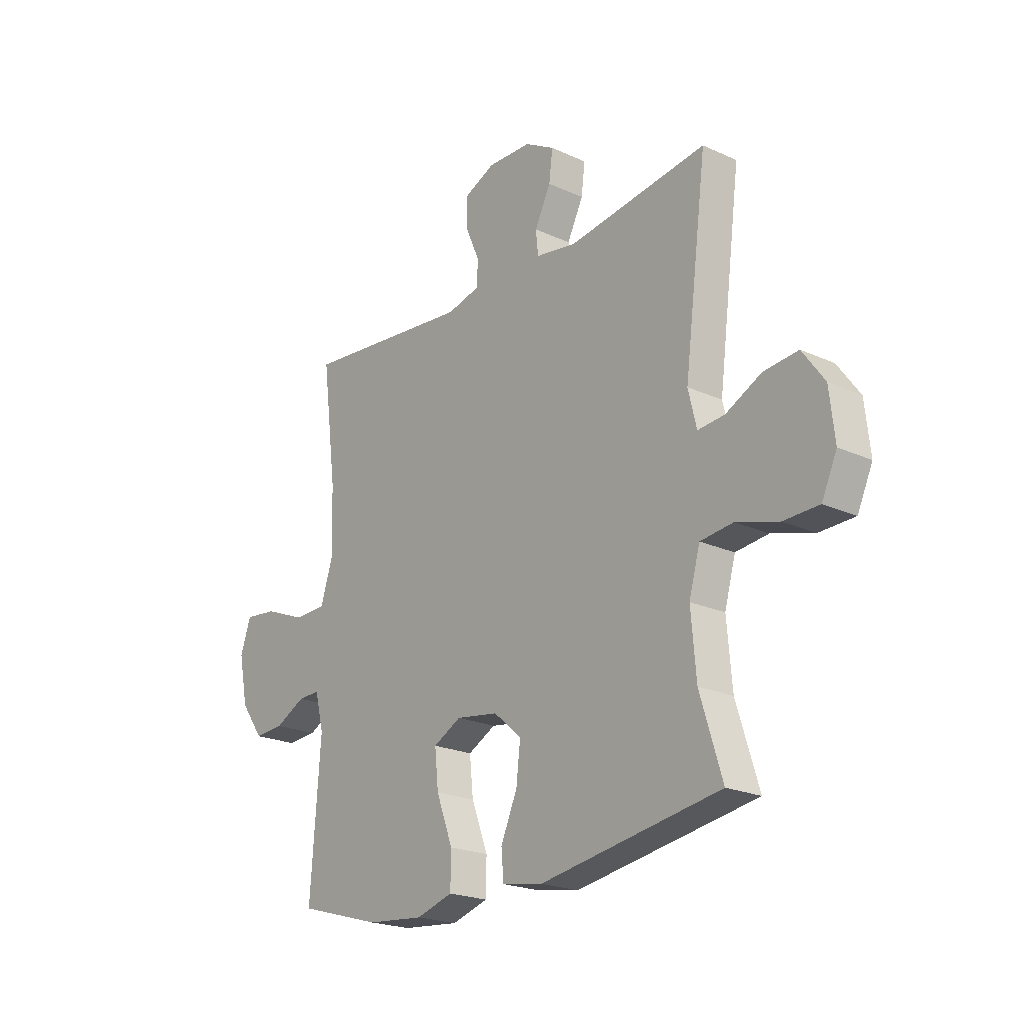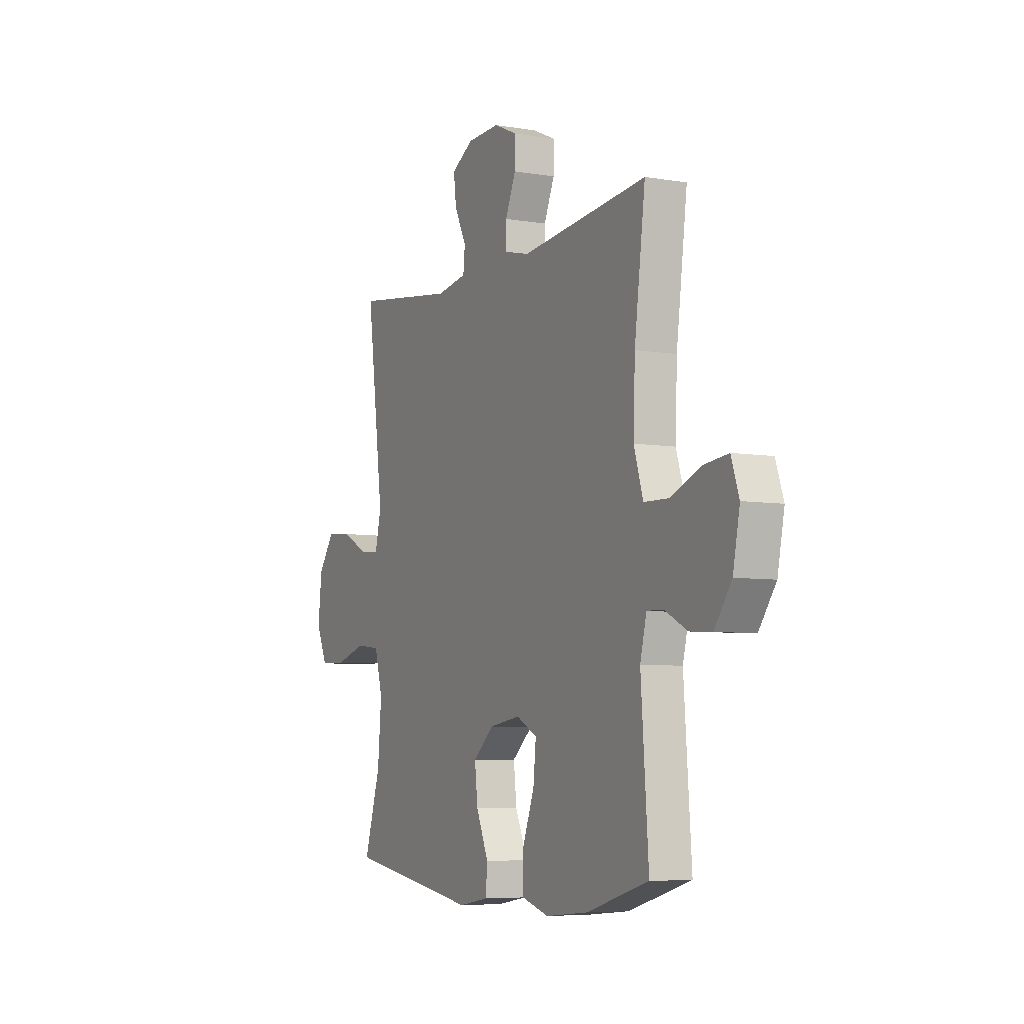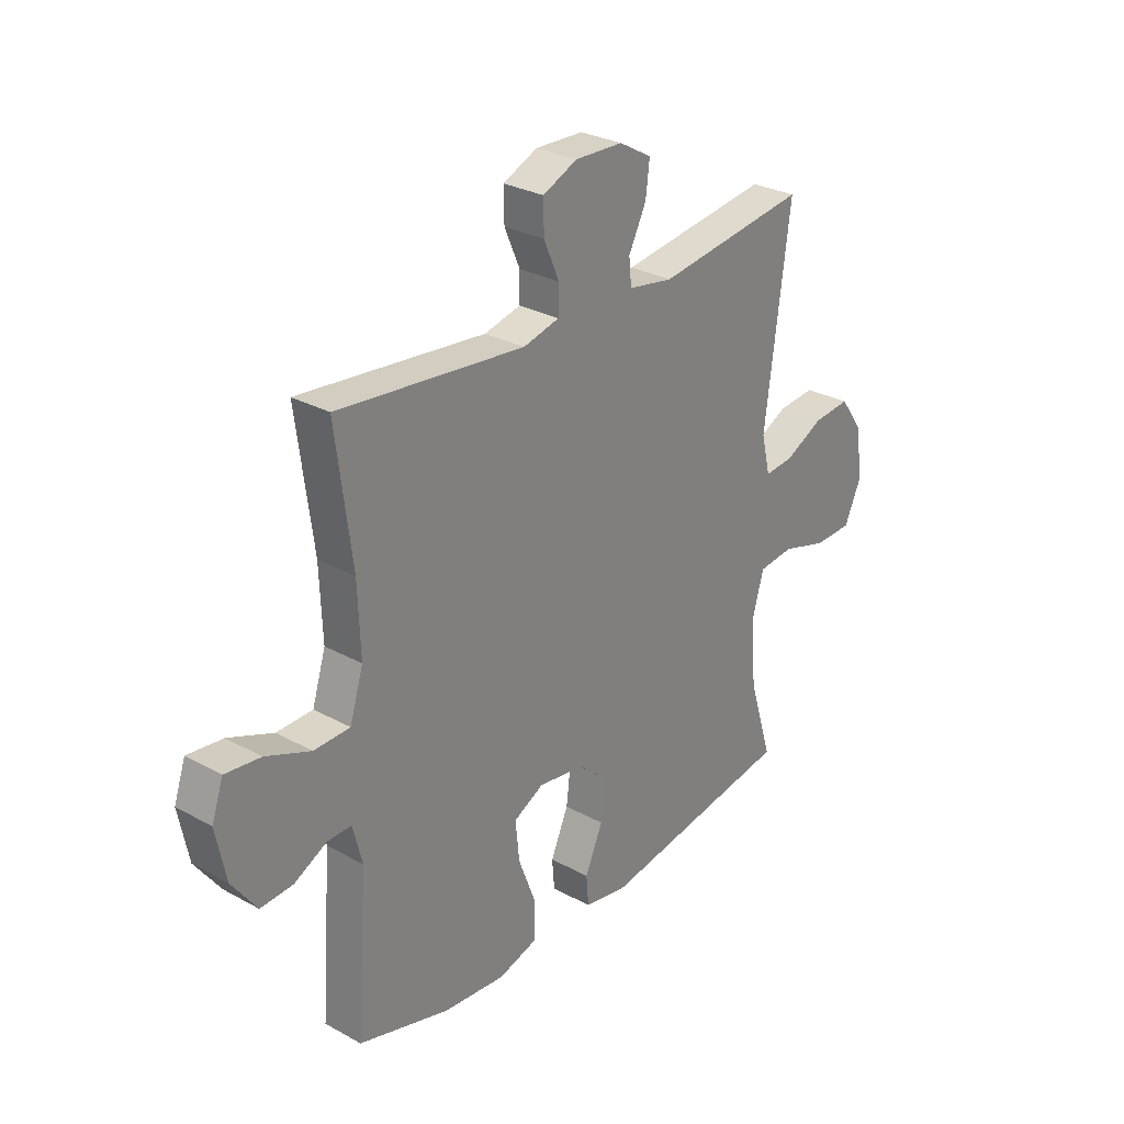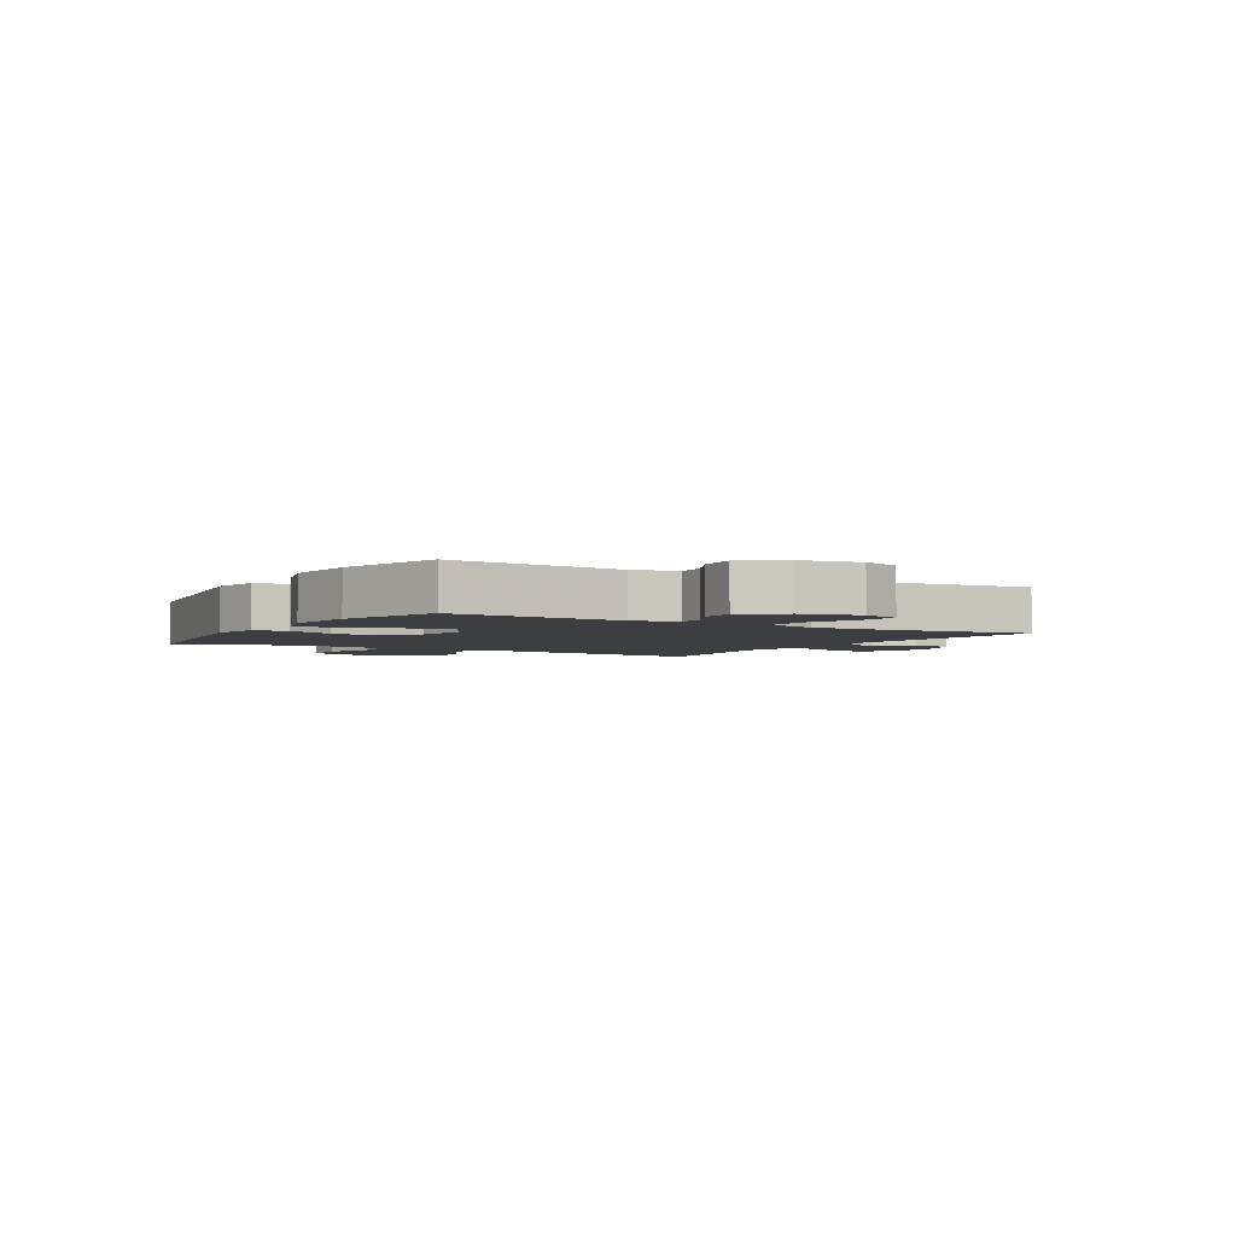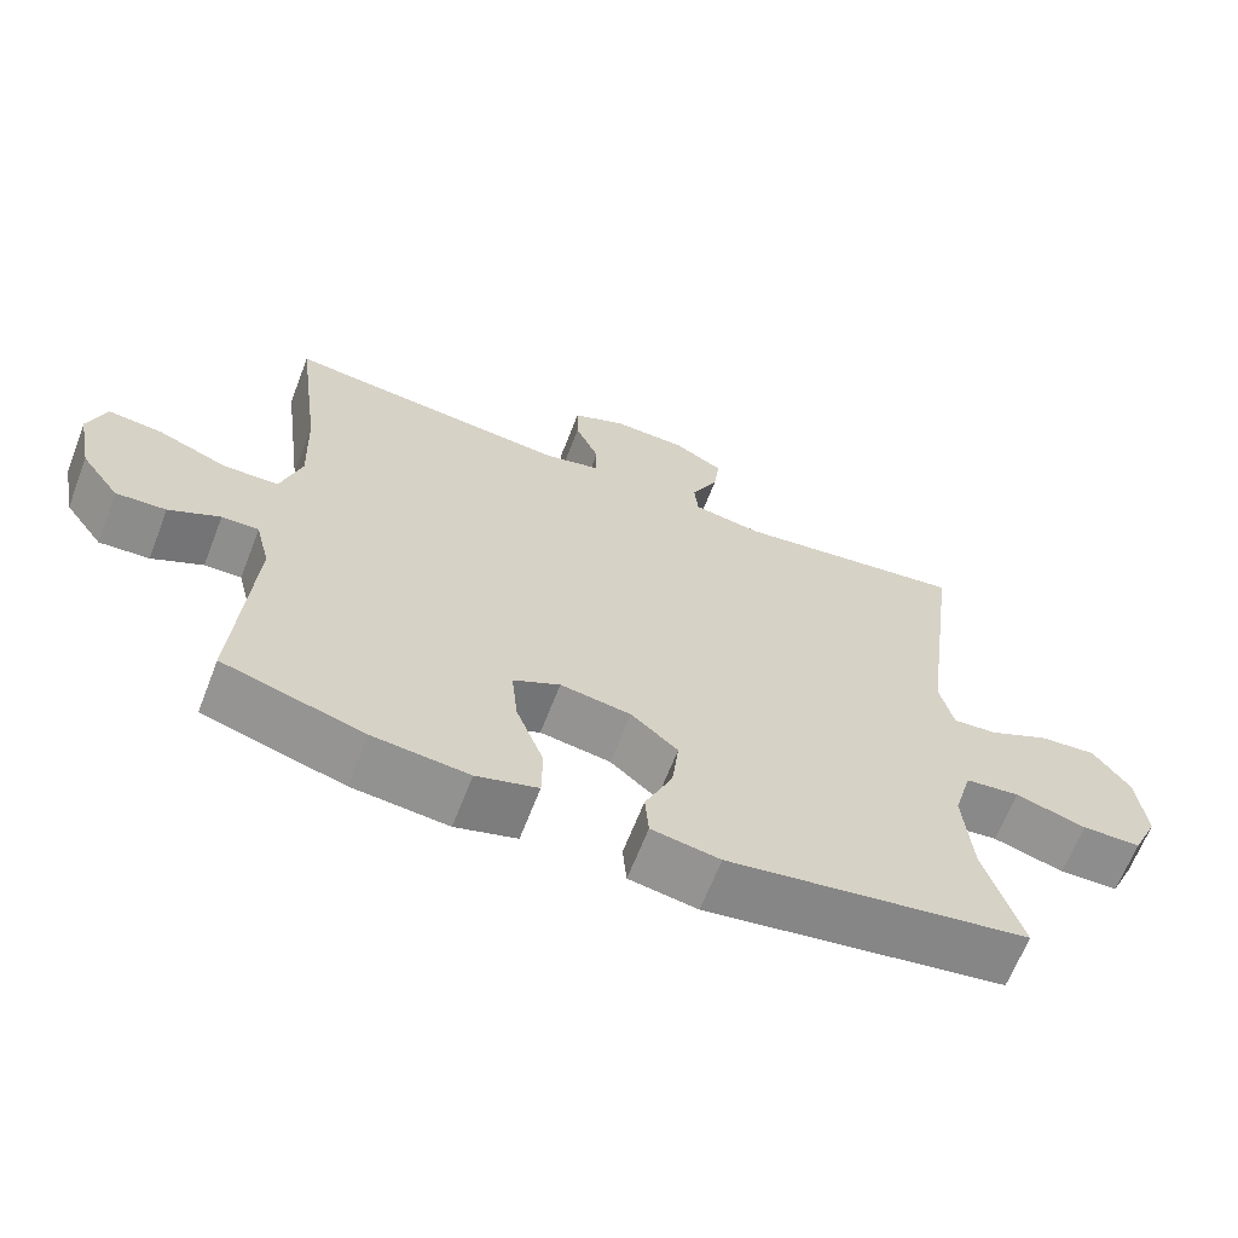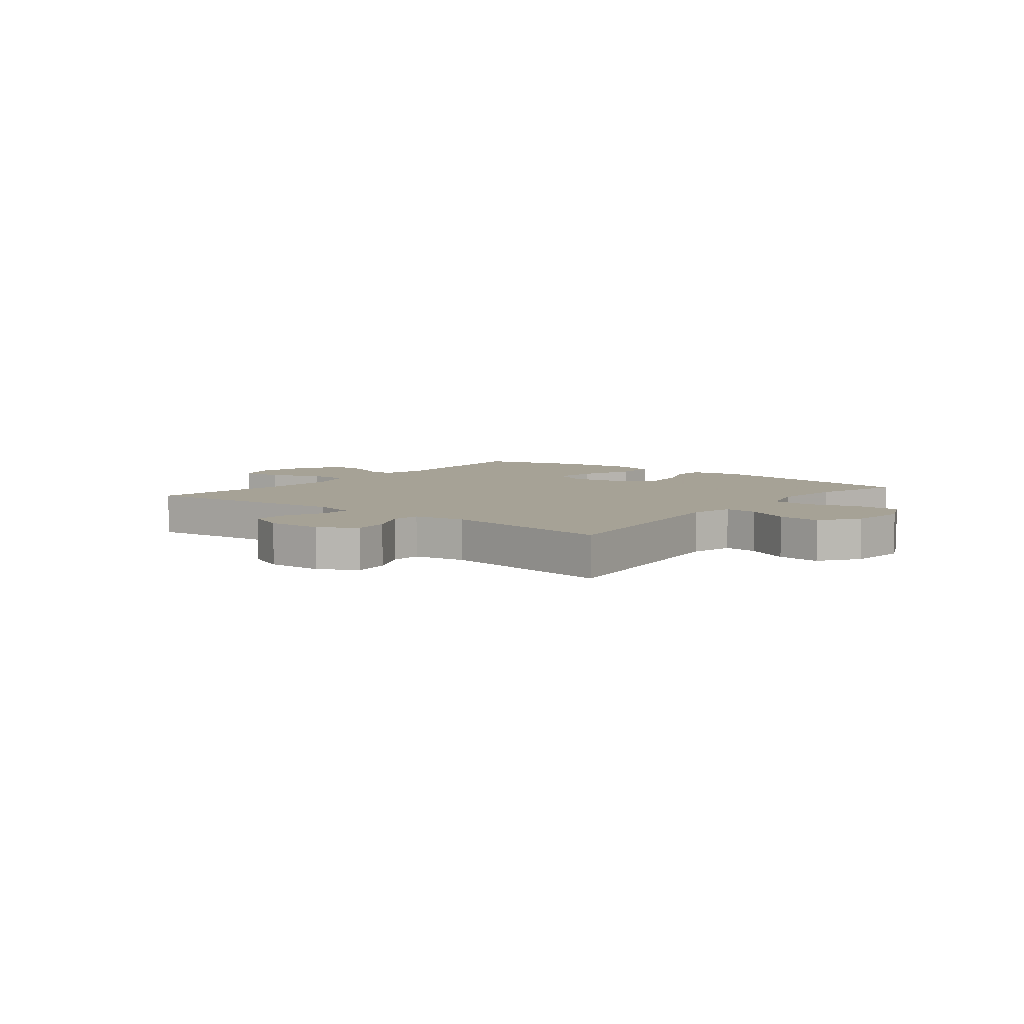
<metadata>
{"format":"obj","ext":"obj","renderer":"f3d","projection":"perspective","resolution":1024,"background":"white","views":[{"elev":-21.6,"azim":51.1,"up":"+Z"},{"elev":-6.3,"azim":-116.6,"up":"+Z"},{"elev":28.6,"azim":-50.4,"up":"+Z"},{"elev":-3.3,"azim":-120.7,"up":"+Y"},{"elev":-65.1,"azim":-21.2,"up":"+Z"},{"elev":6.3,"azim":38.4,"up":"+Y"}]}
</metadata>
<code>
v 0.5 0.07 0.5
v 0.45 0.07 0.115
v 0.468 0.07 0.04
v 0.526 0.07 0.045
v 0.604 0.07 0.084
v 0.679 0.07 0.091
v 0.727 0.07 0.024
v 0.738 0.07 -0.077
v 0.705 0.07 -0.149
v 0.628 0.07 -0.151
v 0.536 0.07 -0.124
v 0.465 0.07 -0.132
v 0.441 0.07 -0.217
v 0.452 0.07 -0.345
v 0.5 0.07 -0.5
v 0.108 0.07 -0.564
v 0.019 0.07 -0.549
v 0.014 0.07 -0.49
v 0.05 0.07 -0.408
v 0.059 0.07 -0.33
v -0.002 0.07 -0.278
v -0.094 0.07 -0.264
v -0.155 0.07 -0.296
v -0.147 0.07 -0.374
v -0.111 0.07 -0.469
v -0.112 0.07 -0.541
v -0.192 0.07 -0.565
v -0.317 0.07 -0.553
v -0.5 0.07 -0.5
v -0.478 0.07 -0.199
v -0.497 0.07 -0.124
v -0.545 0.07 -0.125
v -0.611 0.07 -0.159
v -0.676 0.07 -0.163
v -0.726 0.07 -0.094
v -0.746 0.07 0.006
v -0.723 0.07 0.073
v -0.652 0.07 0.065
v -0.562 0.07 0.029
v -0.49 0.07 0.031
v -0.463 0.07 0.118
v -0.468 0.07 0.253
v -0.5 0.07 0.5
v -0.127 0.07 0.462
v -0.054 0.07 0.48
v -0.053 0.07 0.534
v -0.084 0.07 0.605
v -0.085 0.07 0.667
v -0.016 0.07 0.698
v 0.08 0.07 0.695
v 0.145 0.07 0.658
v 0.137 0.07 0.594
v 0.102 0.07 0.524
v 0.107 0.07 0.473
v 0.197 0.07 0.458
v 0.5 0 0.5
v 0.45 0 0.115
v 0.468 0 0.04
v 0.526 0 0.045
v 0.604 0 0.084
v 0.679 0 0.091
v 0.727 0 0.024
v 0.738 0 -0.077
v 0.705 0 -0.149
v 0.628 0 -0.151
v 0.536 0 -0.124
v 0.465 0 -0.132
v 0.441 0 -0.217
v 0.452 0 -0.345
v 0.5 0 -0.5
v 0.108 0 -0.564
v 0.019 0 -0.549
v 0.014 0 -0.49
v 0.05 0 -0.408
v 0.059 0 -0.33
v -0.002 0 -0.278
v -0.094 0 -0.264
v -0.155 0 -0.296
v -0.147 0 -0.374
v -0.111 0 -0.469
v -0.112 0 -0.541
v -0.192 0 -0.565
v -0.317 0 -0.553
v -0.5 0 -0.5
v -0.478 0 -0.199
v -0.497 0 -0.124
v -0.545 0 -0.125
v -0.611 0 -0.159
v -0.676 0 -0.163
v -0.726 0 -0.094
v -0.746 0 0.006
v -0.723 0 0.073
v -0.652 0 0.065
v -0.562 0 0.029
v -0.49 0 0.031
v -0.463 0 0.118
v -0.468 0 0.253
v -0.5 0 0.5
v -0.127 0 0.462
v -0.054 0 0.48
v -0.053 0 0.534
v -0.084 0 0.605
v -0.085 0 0.667
v -0.016 0 0.698
v 0.08 0 0.695
v 0.145 0 0.658
v 0.137 0 0.594
v 0.102 0 0.524
v 0.107 0 0.473
v 0.197 0 0.458
f 50 51 52 53
f 50 53 54
f 49 50 54
f 46 47 48 49
f 45 46 49 54
f 44 45 54 55
f 42 43 44
f 41 42 44 55
f 36 37 38 39
f 36 39 40
f 35 36 40
f 32 33 34 35
f 31 32 35 40
f 30 31 40 41
f 28 29 30
f 24 25 26 27
f 23 24 27 28
f 16 17 18 19
f 14 15 16 19
f 13 14 19 20
f 12 13 20 21
f 8 9 10 11
f 8 11 12
f 7 8 12
f 4 5 6 7
f 3 4 7 12
f 2 3 12 21
f 23 28 30 41
f 22 23 41 55
f 21 22 55
f 1 2 21 55
f 108 107 106 105
f 109 108 105
f 109 105 104
f 104 103 102 101
f 109 104 101 100
f 110 109 100 99
f 99 98 97
f 110 99 97 96
f 94 93 92 91
f 95 94 91
f 95 91 90
f 90 89 88 87
f 95 90 87 86
f 96 95 86 85
f 85 84 83
f 82 81 80 79
f 83 82 79 78
f 74 73 72 71
f 74 71 70 69
f 75 74 69 68
f 76 75 68 67
f 66 65 64 63
f 67 66 63
f 67 63 62
f 62 61 60 59
f 67 62 59 58
f 76 67 58 57
f 96 85 83 78
f 110 96 78 77
f 110 77 76
f 110 76 57 56
f 1 56 57 2
f 2 57 58 3
f 3 58 59 4
f 4 59 60 5
f 5 60 61 6
f 6 61 62 7
f 7 62 63 8
f 8 63 64 9
f 9 64 65 10
f 10 65 66 11
f 11 66 67 12
f 12 67 68 13
f 13 68 69 14
f 14 69 70 15
f 15 70 71 16
f 16 71 72 17
f 17 72 73 18
f 18 73 74 19
f 19 74 75 20
f 20 75 76 21
f 21 76 77 22
f 22 77 78 23
f 23 78 79 24
f 24 79 80 25
f 25 80 81 26
f 26 81 82 27
f 27 82 83 28
f 28 83 84 29
f 29 84 85 30
f 30 85 86 31
f 31 86 87 32
f 32 87 88 33
f 33 88 89 34
f 34 89 90 35
f 35 90 91 36
f 36 91 92 37
f 37 92 93 38
f 38 93 94 39
f 39 94 95 40
f 40 95 96 41
f 41 96 97 42
f 42 97 98 43
f 43 98 99 44
f 44 99 100 45
f 45 100 101 46
f 46 101 102 47
f 47 102 103 48
f 48 103 104 49
f 49 104 105 50
f 50 105 106 51
f 51 106 107 52
f 52 107 108 53
f 53 108 109 54
f 54 109 110 55
f 55 110 56 1

</code>
